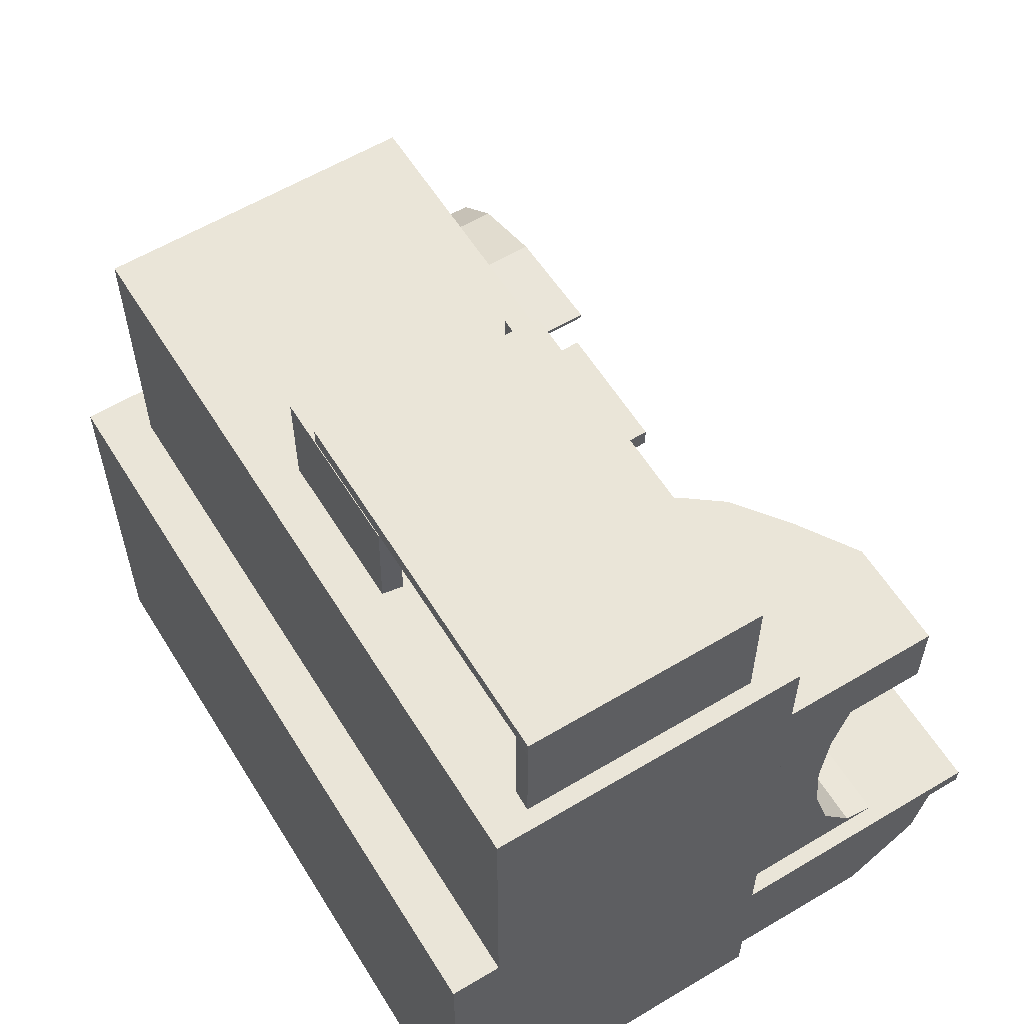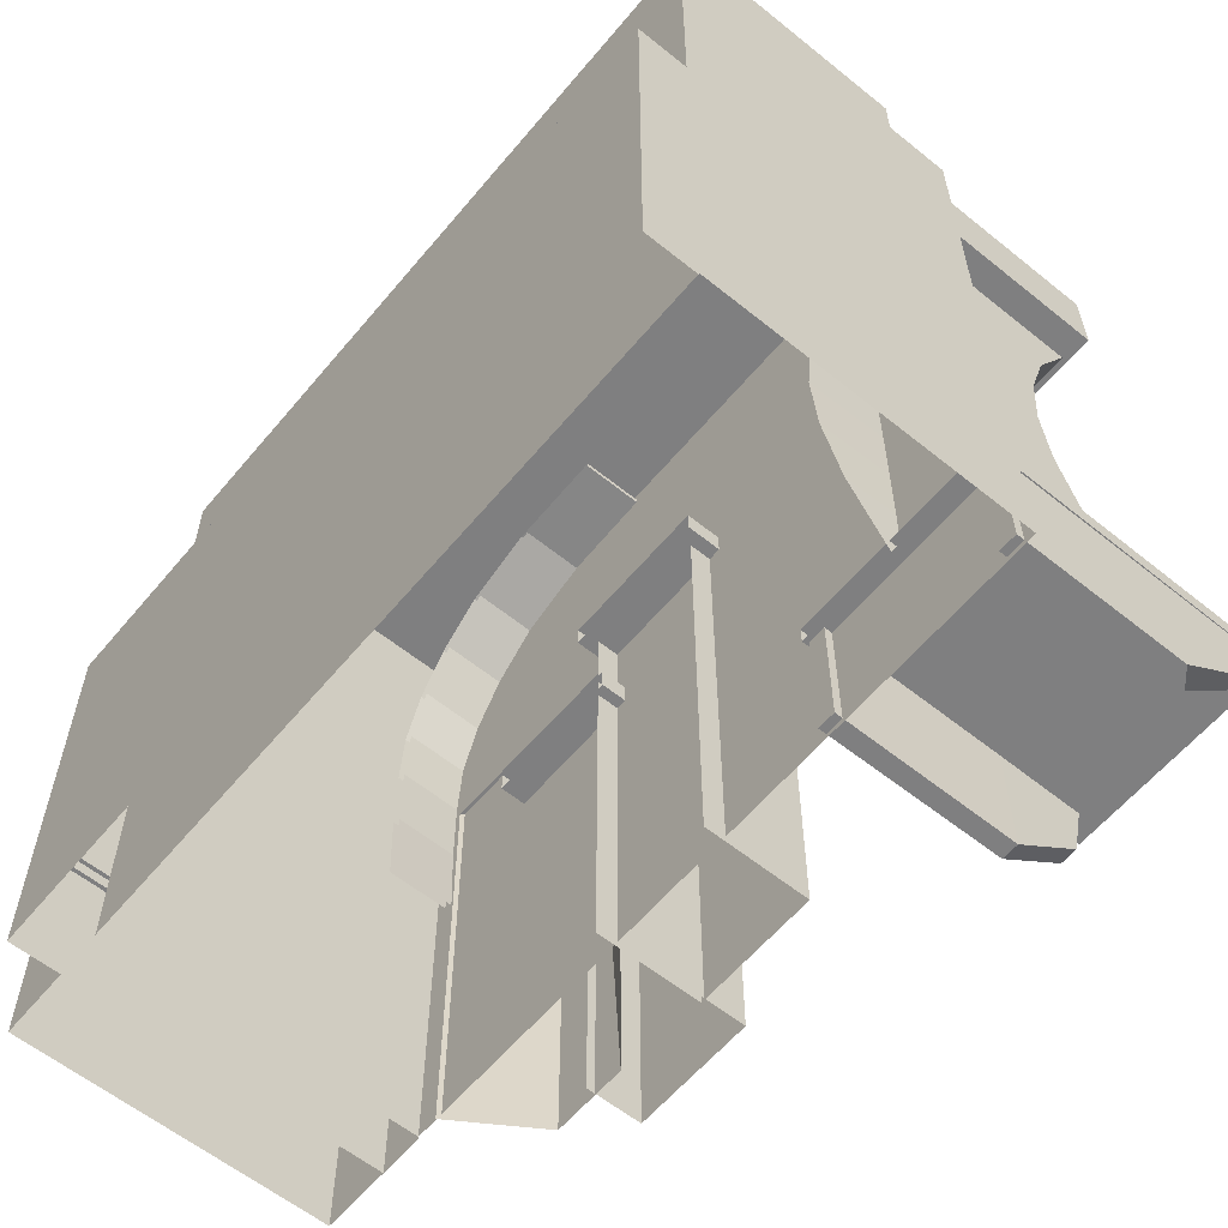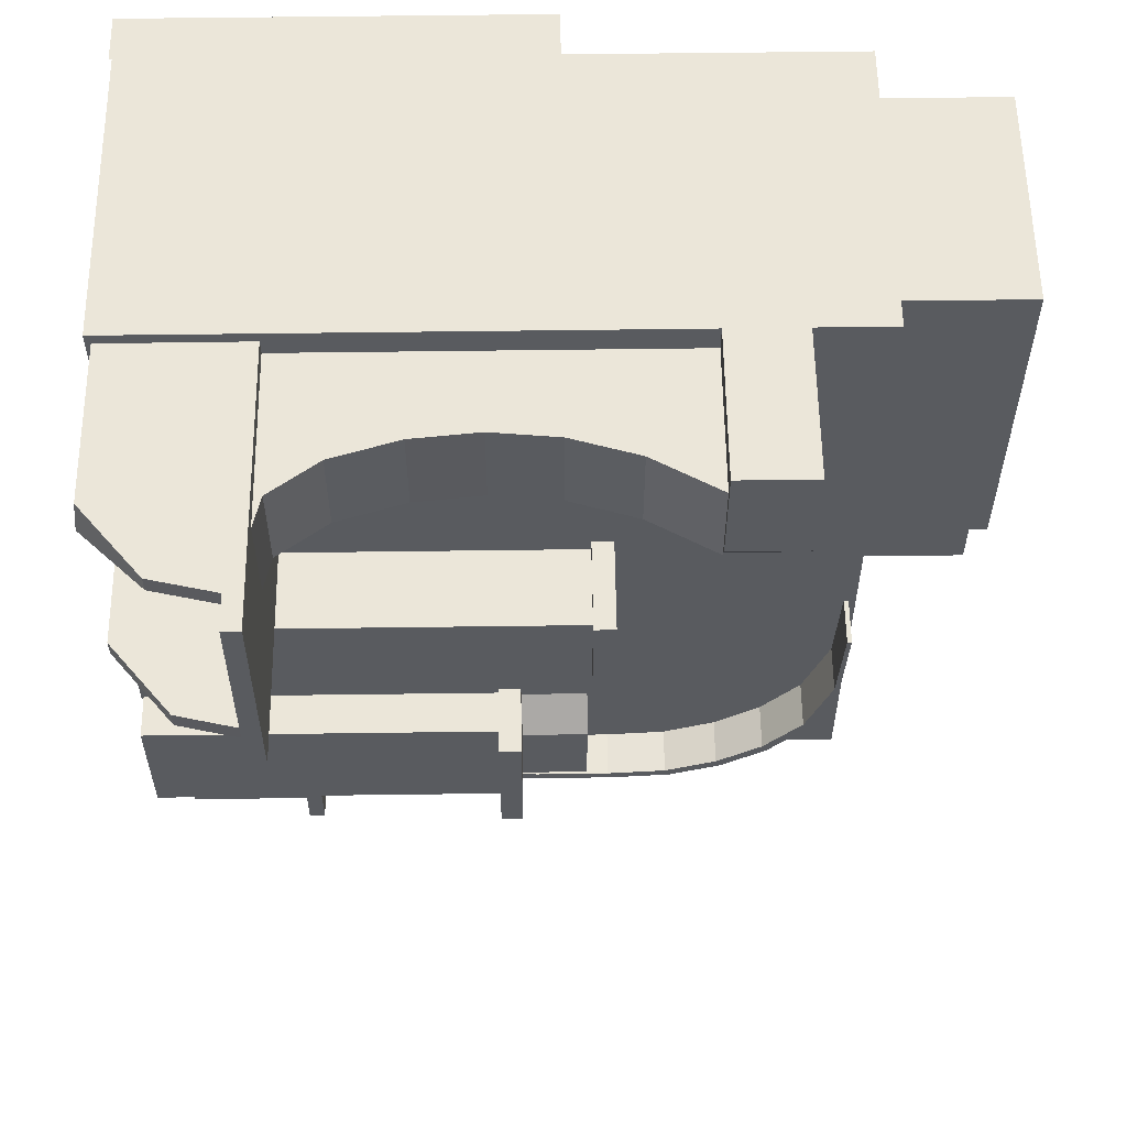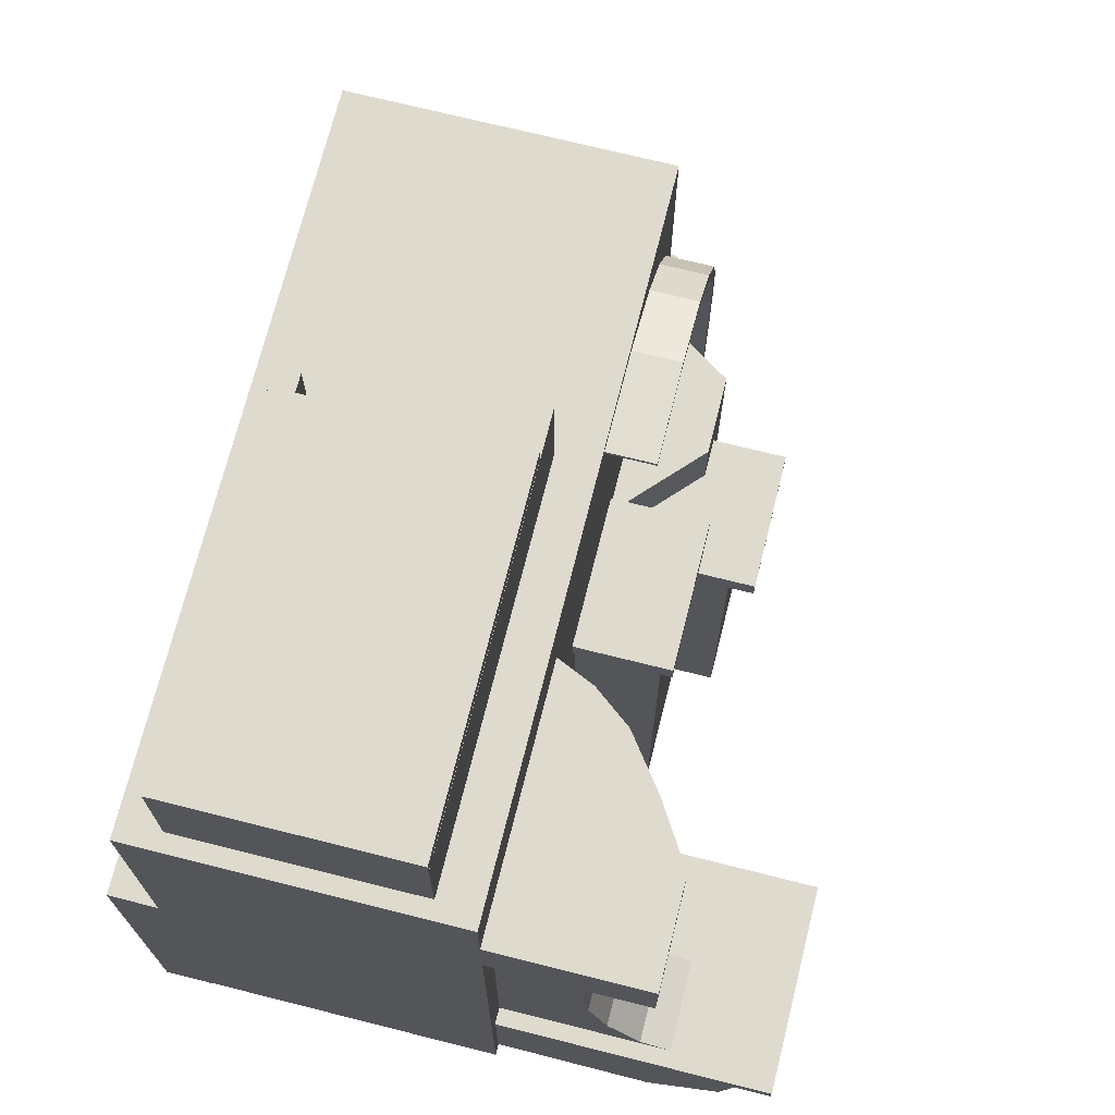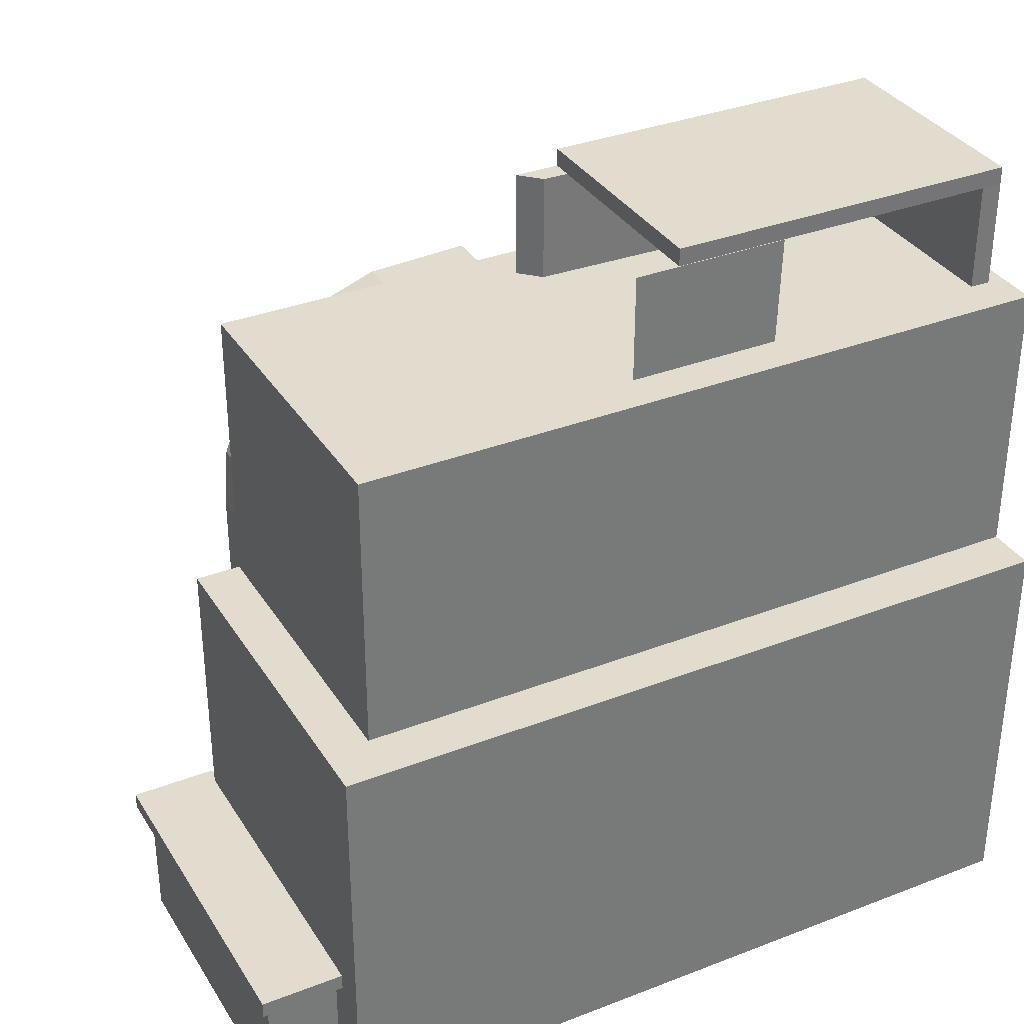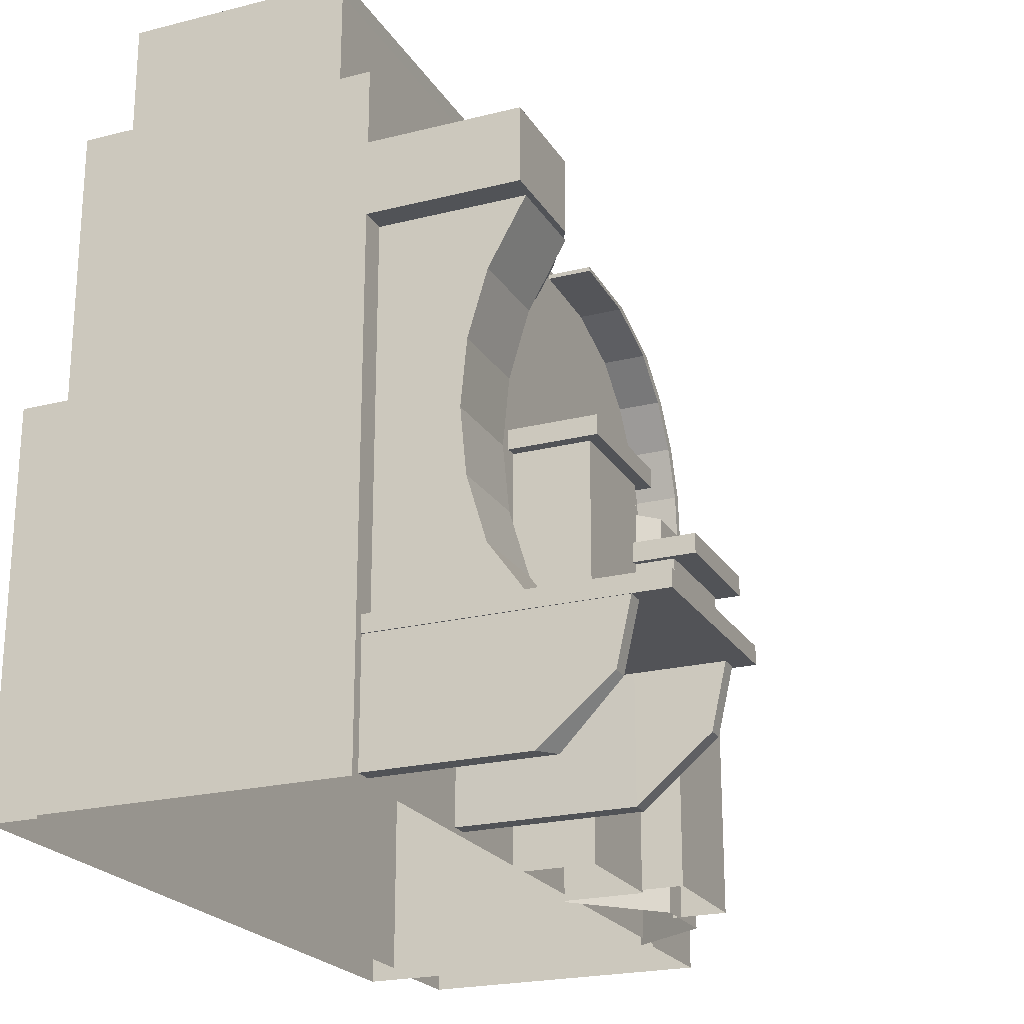
<metadata>
{"format":"obj","ext":"obj","renderer":"f3d","projection":"perspective","resolution":1024,"background":"white","views":[{"elev":59.1,"azim":-31.6,"up":"+Y"},{"elev":-59.8,"azim":-39.6,"up":"+Y"},{"elev":57.3,"azim":89.2,"up":"+Z"},{"elev":71.3,"azim":14.1,"up":"+Y"},{"elev":34.1,"azim":-117.6,"up":"+Y"},{"elev":-22.2,"azim":23.7,"up":"+Y"}]}
</metadata>
<code>
o Cube
v 0.9484 -0.309 7.659
v 0.9484 -0.3683 -8.771
v -5.227 -0.3683 -8.771
v -5.227 2.129 -8.771
v 0.9484 2.129 -8.771
v -5.227 2.129 -7.336
v 0.9484 2.129 -7.336
v -5.227 -0.3683 -7.336
v 0.9484 -0.3683 -7.336
v -5.227 -0.309 -6.433
v -5.227 -0.309 7.659
v 0.9484 -0.309 -6.433
v -5.227 7.663 7.659
v -5.227 -0.3683 -7.336
v -5.227 7.663 -7.336
v -5.227 -0.3683 7.659
v -6.208 7.663 7.659
v -6.208 7.663 -7.336
v -6.208 -0.3683 -7.336
v -6.208 -0.3683 7.659
v 4.443 2.244 7.112
v 6.576 2.586 7.469
v 5.873 2.244 7.455
v 5.873 2.244 7.112
v 6.576 2.231 3.214
v 6.576 2.579 3.214
v 6.576 2.238 7.469
v 0.6969 2.589 7.468
v 0.6969 2.579 3.214
v 0.7966 2.251 7.084
v 0.7965 2.251 7.441
v 0.6969 2.231 3.214
v 0.6969 2.24 7.468
v 0.7938 -0.2031 7.086
v 0.7937 -0.2034 7.443
v 4.44 -0.2102 7.114
v 4.153 -0.2099 7.457
v 5.581 0.9733 7.114
v 5.581 0.9735 7.457
v 4.444 2.245 3.633
v 4.443 2.244 3.29
v 6.161 2.244 3.633
v 6.161 2.244 3.29
v 0.7966 2.251 3.262
v 0.7965 2.251 3.619
v 0.7938 -0.2031 3.263
v 0.7937 -0.2034 3.62
v 4.44 -0.2102 3.291
v 4.441 -0.2099 3.634
v 5.87 0.9733 3.291
v 5.87 0.9735 3.634
v 0.5174 -0.4392 1.012
v 0.5174 8.176 1.012
v 0.5174 -0.4392 -1.492
v 0.5174 8.176 -1.492
v 2.604 -0.4392 1.012
v 2.604 8.176 1.012
v 2.604 -0.4392 -1.492
v 2.604 8.176 -1.492
v 0.2582 8.14 1.261
v 0.2582 8.14 -1.742
v 2.864 8.14 -1.742
v 2.864 8.14 1.261
v 0.2582 8.566 1.261
v 0.2582 8.566 -1.742
v 2.864 8.566 -1.742
v 2.864 8.566 1.261
v 2.145 -0.3936 -1.424
v 2.145 6.367 -1.424
v 2.327 -0.3936 -3.928
v 2.327 6.367 -3.928
v 3.445 -0.3936 -1.424
v 3.445 6.367 -1.424
v 3.445 -0.3936 -3.928
v 3.445 6.367 -3.928
v 0.4469 6.366 -1.289
v 0.4469 6.366 -4.041
v 3.953 6.366 -4.041
v 3.953 6.366 -1.289
v 0.4469 6.792 -1.289
v 0.4469 6.792 -4.041
v 3.953 6.792 -4.041
v 3.953 6.792 -1.289
v 0.9159 -0.4392 -1.579
v 0.9159 8.072 -1.579
v 0.8739 -0.4392 -5.884
v 0.8739 8.072 -5.884
v 2.497 -0.4392 -3.289
v 2.497 8.072 -3.289
v 2.497 -0.4392 -4.837
v 2.497 8.072 -4.837
v -0.2738 5.484 -6.03
v -0.2743 5.574 -6.207
v 1.867 5.483 -6.036
v 1.866 5.573 -6.213
v -0.2754 7.088 -6.1
v -0.2762 8.53 -6.098
v -0.2755 9.706 -6.003
v -0.274 10.74 -5.629
v -0.272 11.65 -5.016
v -0.2691 12.43 -4.123
v -0.2648 12.93 -2.705
v -0.2653 13.02 -2.881
v -0.2696 12.52 -4.299
v -0.2724 11.74 -5.192
v -0.2745 10.83 -5.806
v -0.276 9.796 -6.18
v -0.2767 8.619 -6.274
v -0.2759 7.177 -6.277
v 1.876 12.93 -2.711
v 1.871 12.43 -4.129
v 1.869 11.65 -5.022
v 1.866 10.74 -5.635
v 1.865 9.706 -6.009
v 1.864 8.529 -6.104
v 1.865 7.087 -6.106
v 1.865 7.176 -6.283
v 1.864 8.619 -6.28
v 1.865 9.795 -6.186
v 1.866 10.83 -5.812
v 1.868 11.74 -5.198
v 1.871 12.51 -4.305
v 1.875 13.02 -2.888
v -0.257 13.02 -0.9082
v -0.2575 13.11 -0.9045
v 1.883 13.11 -0.9106
v 1.884 13.02 -0.9144
v 0.9484 13.25 7.659
v 0.9484 13.25 -6.433
v -5.227 13.25 -6.433
v -5.227 13.25 7.659
v -4.406 13.25 6.923
v -4.028 13.25 2.5
v -4.42 13.25 -0.5963
v -0.445 13.25 6.923
v -4.42 13.25 2.437
v -4.028 13.25 -0.2041
v -0.445 13.25 6.923
v -0.2508 13.25 -0.2041
v -0.2508 15.35 -0.2041
v 0.1414 15.35 -0.5963
v 0.1414 13.25 -0.5963
v 3.875 10.24 7.128
v 3.875 10.24 5.288
v 0.6518 10.24 7.128
v 0.6527 10.24 5.232
v 3.825 2.741 5.288
v 3.825 2.741 7.128
v 0.7019 2.252 7.128
v 0.7025 2.252 5.232
v 3.135 8.93 5.288
v 2.741 7.621 5.288
v 2.616 6.311 5.288
v 2.741 5.002 5.288
v 3.135 3.692 5.288
v -0.1052 3.692 5.232
v -0.512 5.002 5.232
v -0.6372 6.311 5.232
v -0.512 7.621 5.232
v -0.1052 8.93 5.232
v 3.135 8.93 7.128
v 2.741 7.621 7.128
v 2.616 6.311 7.128
v 2.741 5.002 7.128
v 3.135 3.692 7.128
v -0.1057 3.692 7.128
v -0.5122 5.002 7.128
v -0.6375 6.311 7.128
v -0.5122 7.621 7.128
v -0.1057 8.93 7.128
v 4.445 2.589 5.276
v 4.445 2.586 7.128
v 4.445 2.244 5.279
v 4.445 2.245 7.128
v 0.9484 11.73 7.659
v 0.9484 10.24 7.659
v 0.9484 11.73 2.448
v 0.9484 10.24 2.448
v 3.995 11.73 7.659
v 3.995 11.73 5.574
v 1.71 10.24 7.659
v 2.472 10.24 7.659
v 3.233 11.73 7.659
v 2.472 11.73 7.659
v 1.71 11.73 7.659
v 1.71 10.24 2.785
v 2.472 10.24 3.364
v 1.71 11.73 2.785
v 2.472 11.73 3.364
v 3.233 11.73 4.373
v 3.995 10.24 5.574
v 3.995 10.24 7.659
v 3.233 10.24 7.659
v 3.233 10.24 4.373
v 1.274 2.114 -7.262
v 1.274 2.114 -8.981
v -5.552 2.114 -7.262
v -5.552 2.114 -8.981
v 1.274 2.436 -7.262
v 1.274 2.436 -8.981
v -5.552 2.436 -7.262
v -5.552 2.436 -8.981
v 0.1414 15.35 7.315
v -4.42 15.35 7.315
v 0.1377 15.35 6.923
v -4.406 15.35 6.923
v 0.1414 15.7 7.315
v -4.42 15.7 7.315
v 0.1377 15.35 0.289
v -4.406 15.35 0.289
v 0.1377 15.7 0.289
v -4.406 15.7 0.289
v 0.1414 13.25 7.315
v 0.1414 15.35 7.315
v -0.445 15.35 6.923
v 0.1414 13.25 7.315
v -4.42 13.25 7.315
v 0.1414 15.35 7.315
v -4.42 15.35 7.315
v -0.445 15.35 6.923
v -4.406 15.35 6.923
v -4.42 15.35 2.5
v -4.42 15.35 -0.5963
v -4.028 15.35 2.5
v -4.028 15.35 -0.2041
v 0.9484 -0.3683 -7.336
v -5.227 -0.3683 -7.336
v 0.9484 7.663 -7.336
v -5.227 7.663 -7.336
v -5.227 7.663 -6.441
v 0.9484 7.663 -6.429
v 0.9484 -0.3683 -6.429
f 7 9 2 5
f 5 2 3 4
f 8 6 4 3
f 131 130 10 11
f 207 211 212 208
f 129 12 10 130
f 17 18 19 20
f 15 14 19 18
f 16 13 17 20
f 31 30 34 35
f 27 33 32 25
f 22 27 25 26
f 22 26 29 28
f 24 23 39 38
f 30 21 36 34
f 21 24 38 36
f 22 28 33 27
f 39 37 36 38
f 35 34 36 37
f 45 44 46 47
f 42 40 49 51
f 43 42 51 50
f 44 41 48 46
f 41 43 50 48
f 40 45 47 49
f 51 49 48 50
f 47 46 48 49
f 54 55 59 58
f 58 59 57 56
f 56 57 53 52
f 63 62 66 67
f 60 63 67 64
f 62 61 65 66
f 60 61 62 63
f 64 67 66 65
f 70 71 75 74
f 74 75 73 72
f 79 78 82 83
f 76 79 83 80
f 78 77 81 82
f 76 77 78 79
f 80 83 82 81
f 86 87 91 90
f 90 91 89 88
f 88 89 85 84
f 85 89 91 87
f 68 72 73 69
f 110 127 124 102
f 103 125 126 123
f 95 93 109 117
f 117 109 108 118
f 118 108 107 119
f 119 107 106 120
f 120 106 105 121
f 121 105 104 122
f 122 104 103 123
f 92 94 116 96
f 96 116 115 97
f 97 115 114 98
f 98 114 113 99
f 99 113 112 100
f 100 112 111 101
f 101 111 110 102
f 94 95 117 116
f 116 117 118 115
f 115 118 119 114
f 114 119 120 113
f 113 120 121 112
f 112 121 122 111
f 111 122 123 110
f 127 126 125 124
f 133 137 225 224
f 134 136 222 223
f 132 217 219 221
f 135 132 221 220
f 217 216 218 219
f 224 225 223 222
f 213 142 141 214
f 215 140 139 138
f 136 133 224 222
f 214 141 140 215
f 142 139 140 141
f 137 134 223 225
f 128 129 130 131
f 156 155 147 150
f 150 147 171 173
f 155 165 148 147
f 165 166 149 148
f 143 145 170 161
f 161 170 169 162
f 162 169 168 163
f 163 168 167 164
f 164 167 166 165
f 144 143 161 151
f 151 161 162 152
f 152 162 163 153
f 153 163 164 154
f 154 164 165 155
f 146 144 151 160
f 160 151 152 159
f 159 152 153 158
f 158 153 154 157
f 157 154 155 156
f 147 148 172 171
f 148 149 174 172
f 150 173 174 149
f 26 25 32 29
f 31 35 37 39 23
f 183 193 192 179
f 191 180 179 192
f 194 190 180 191
f 190 183 179 180
f 177 175 185 188
f 188 185 184 189
f 189 184 183 190
f 178 177 188 186
f 186 188 189 187
f 187 189 190 194
f 176 178 186 181
f 181 186 187 182
f 182 187 194 193
f 175 176 181 185
f 185 181 182 184
f 184 182 193 183
f 192 193 194 191
f 195 196 200 199
f 196 198 202 200
f 198 197 201 202
f 199 200 202 201
f 123 126 127 110
f 205 206 210 209
f 208 212 210 206 204
f 205 209 211 207 203
f 204 203 207 208
f 209 210 212 211
f 129 128 1 12
f 131 11 1 128
f 229 230 231 228
f 228 226 227 229
f 228 231 232 226
f 17 13 15 18
f 197 198 196 195

</code>
